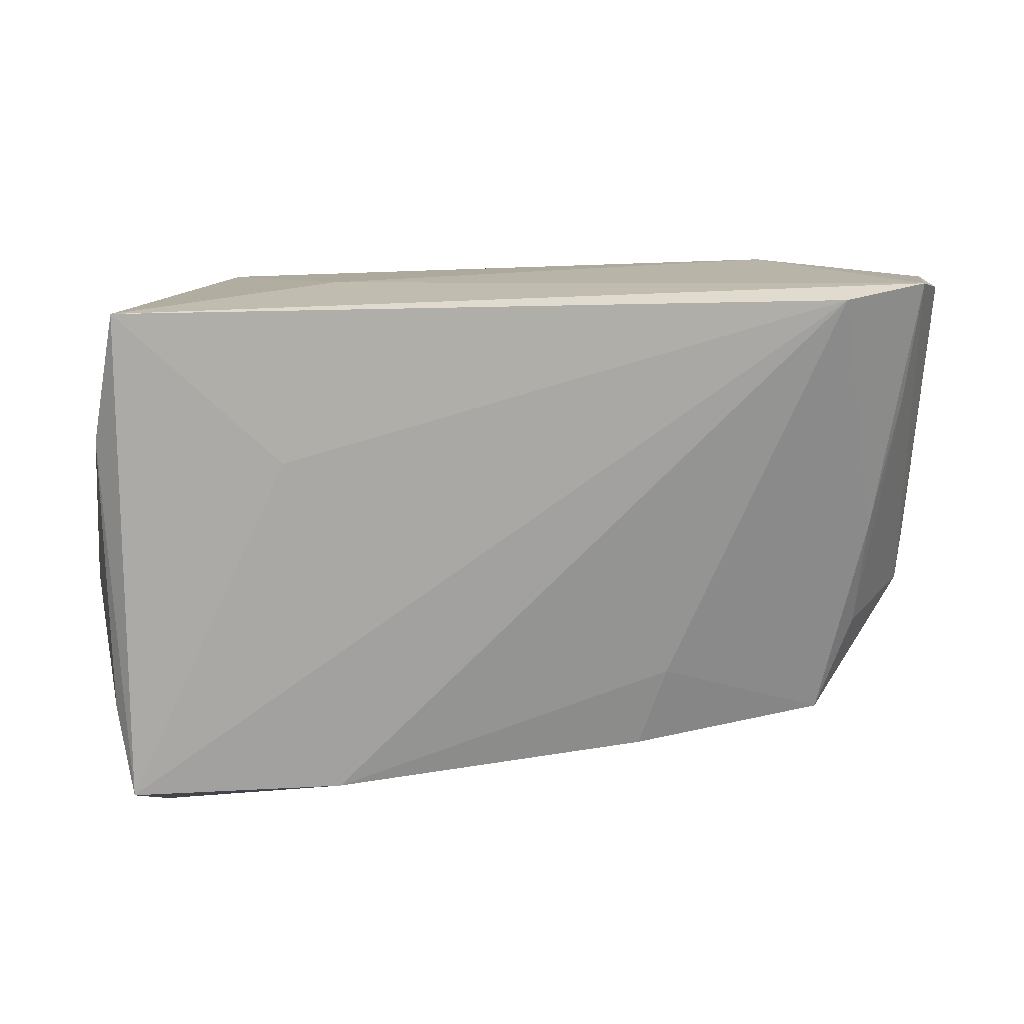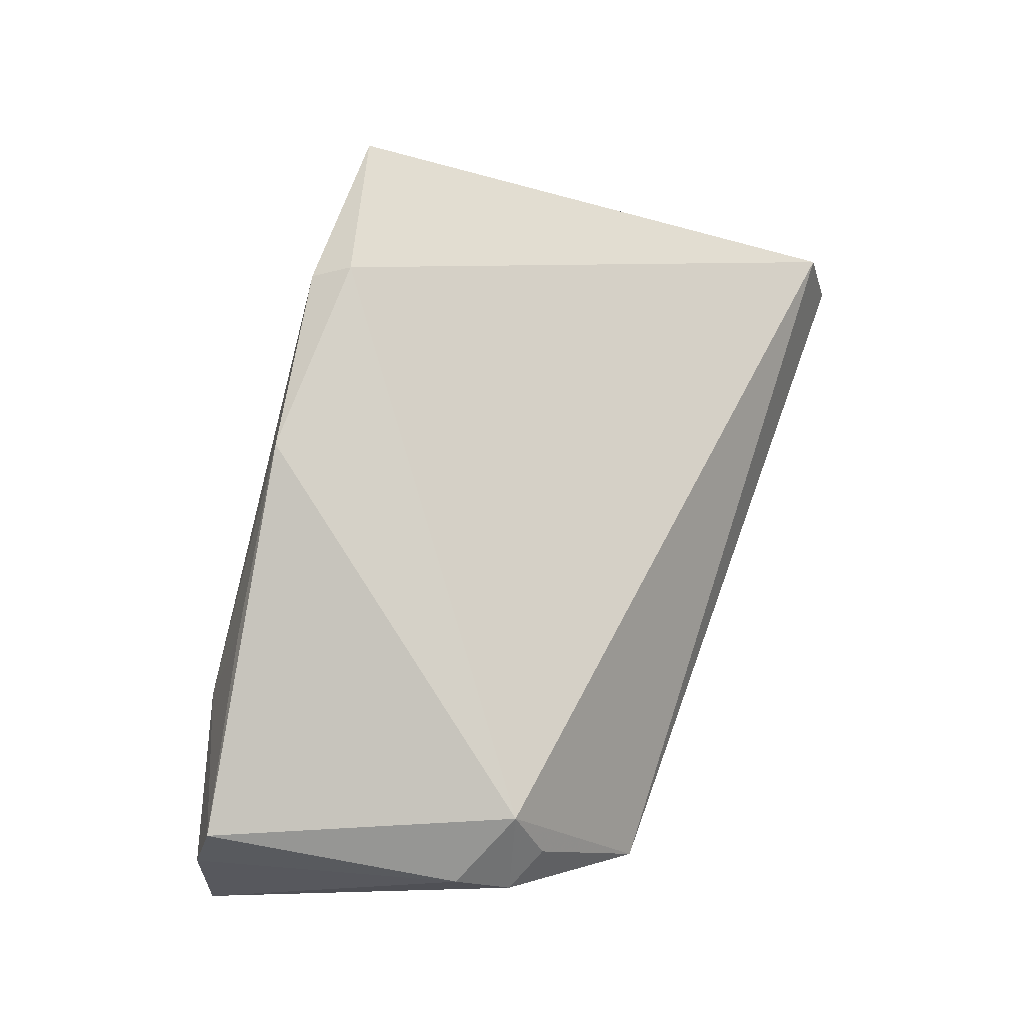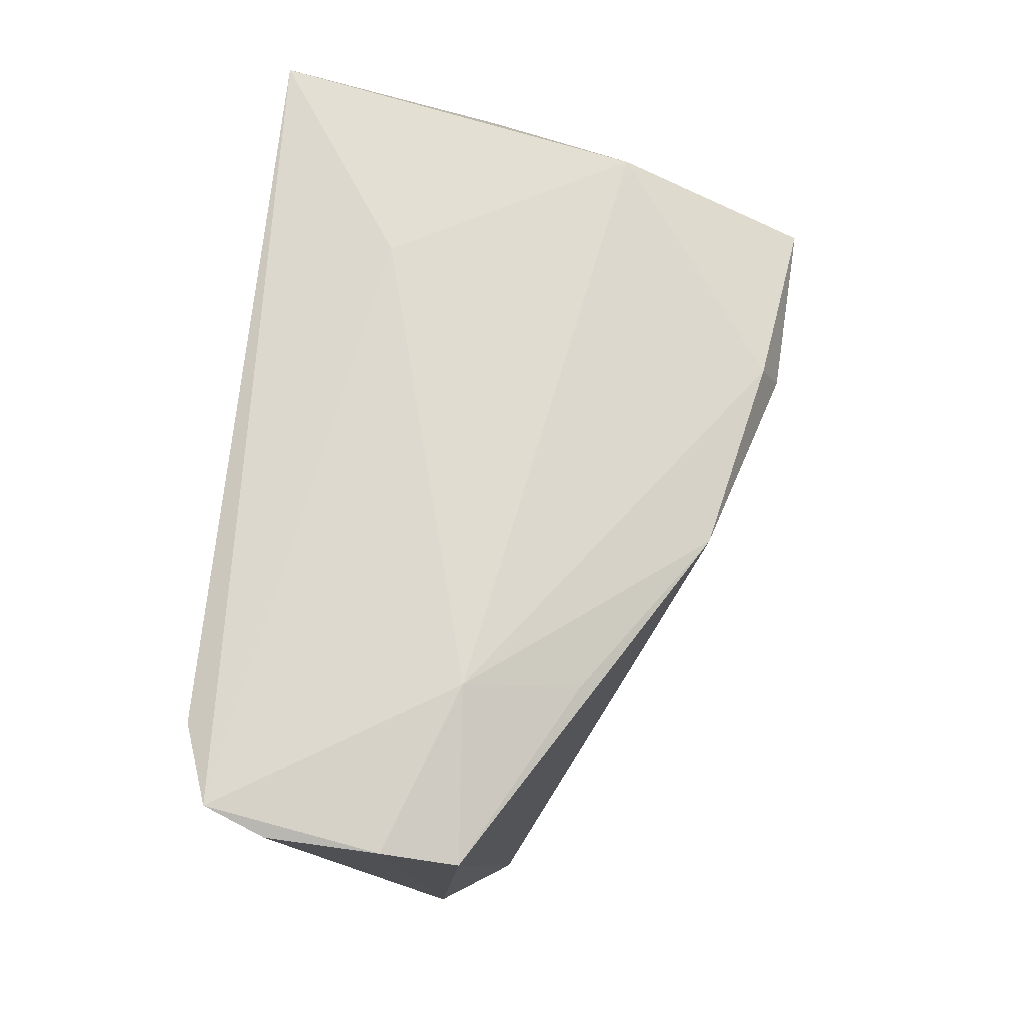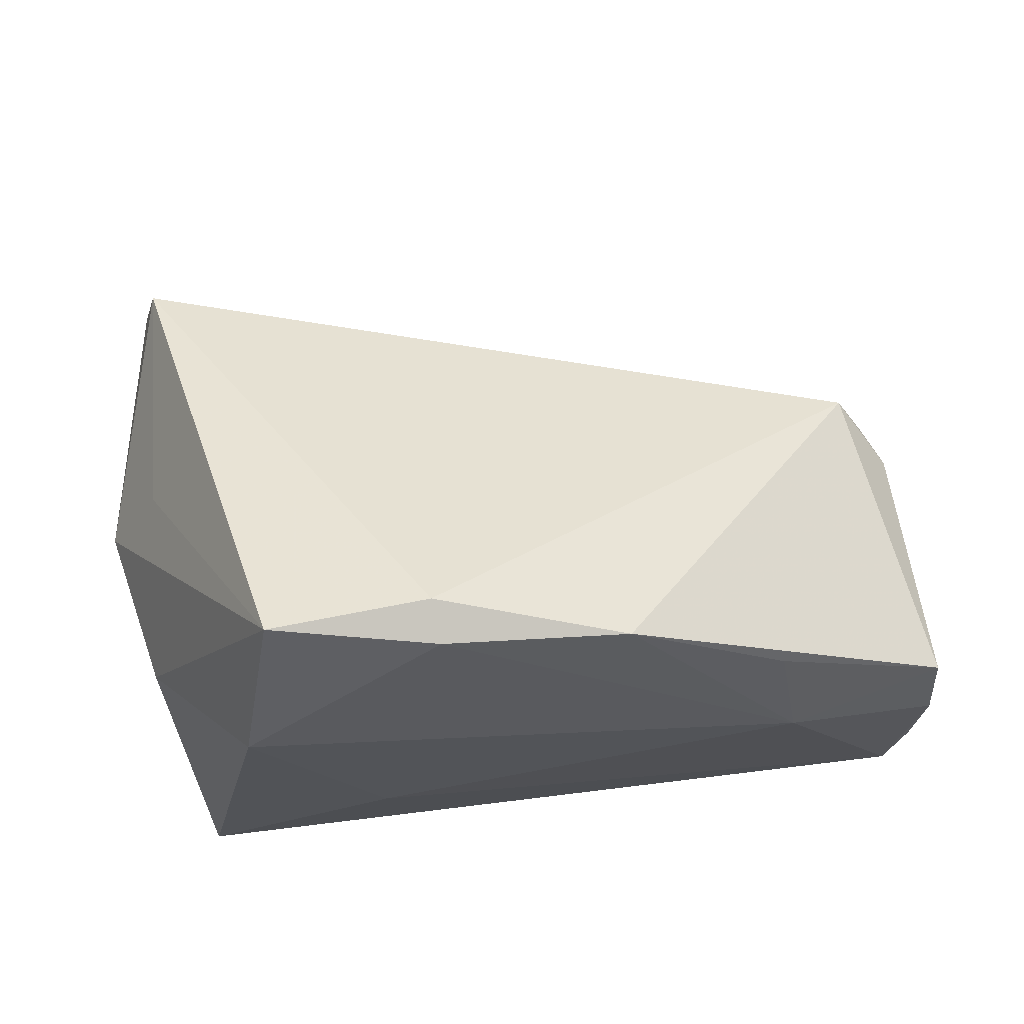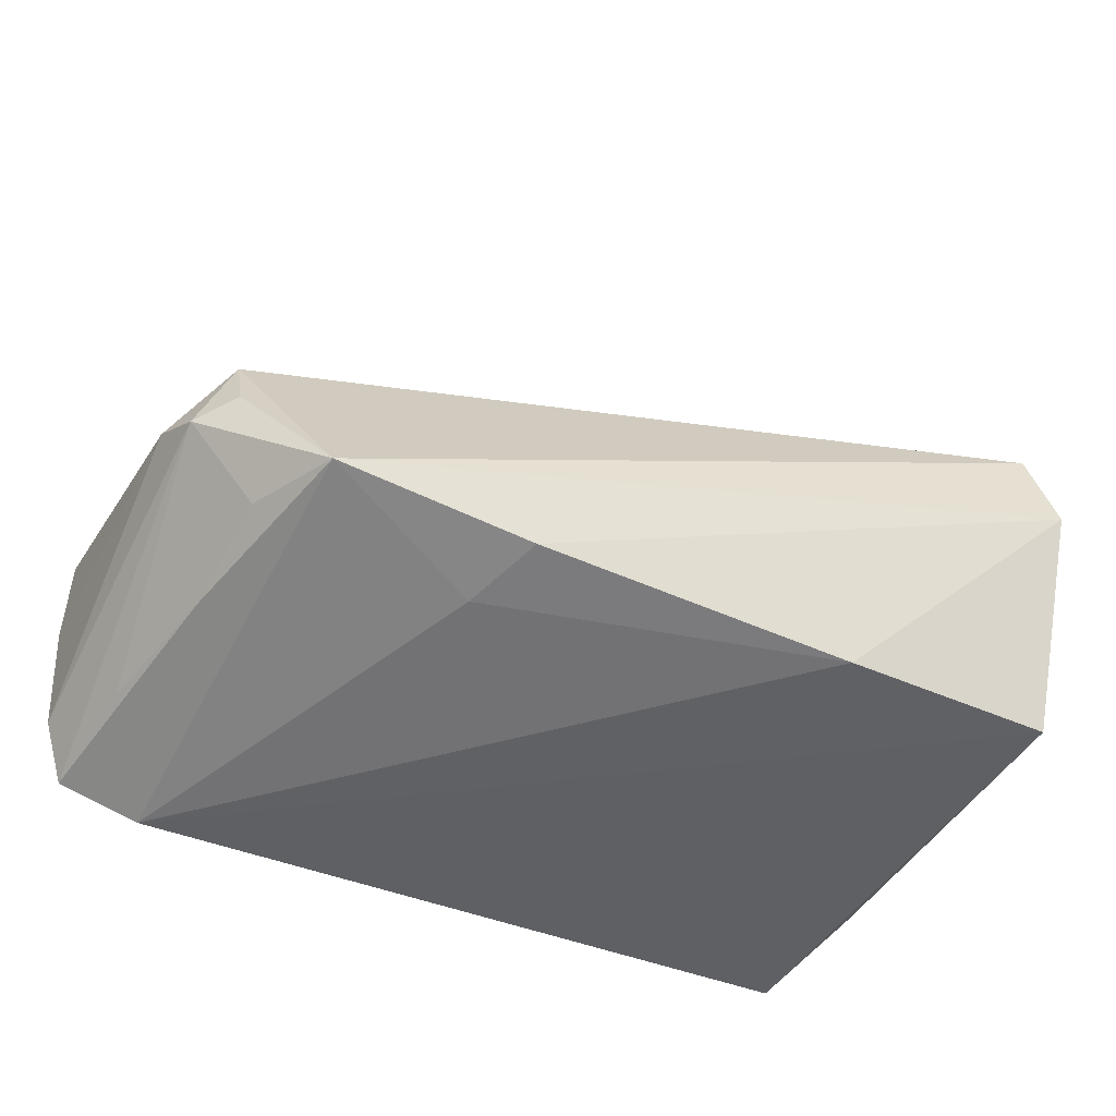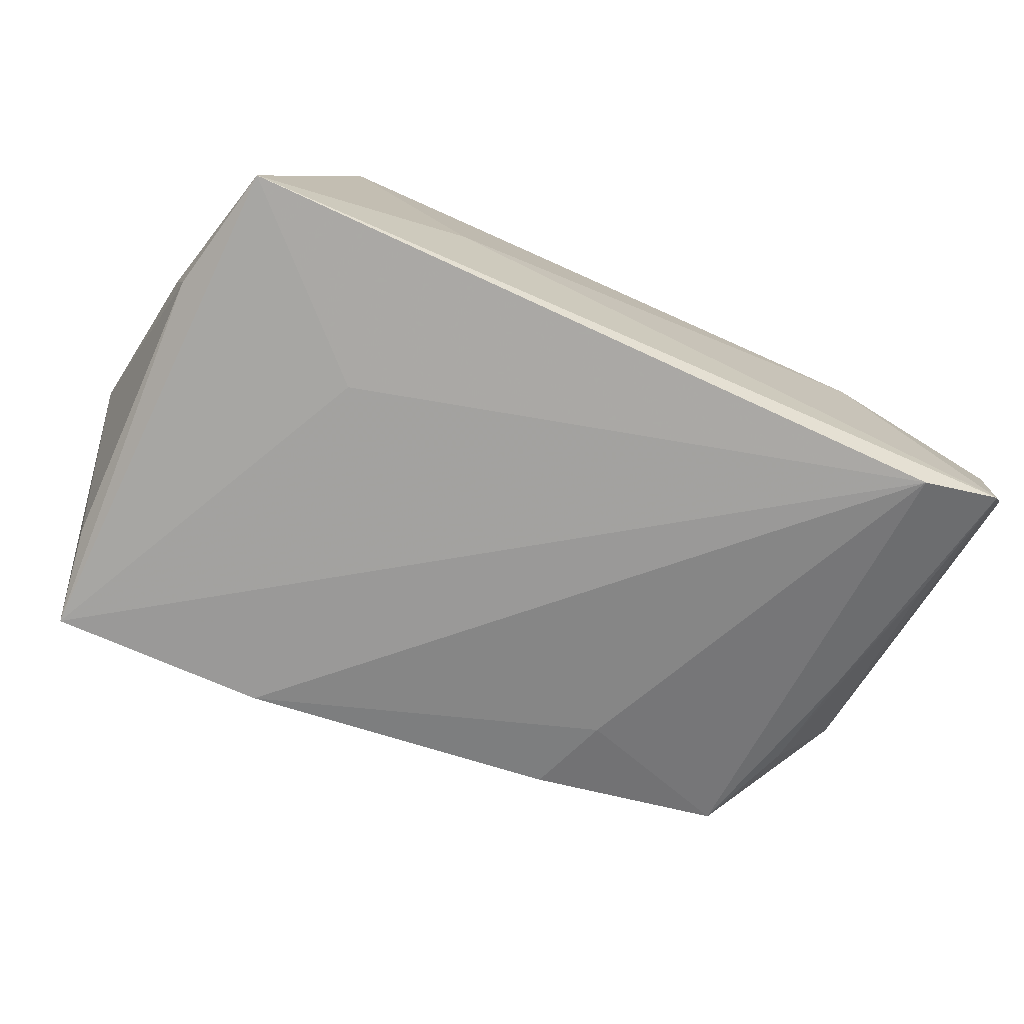
<metadata>
{"format":"obj","ext":"obj","renderer":"f3d","projection":"perspective","resolution":1024,"background":"white","views":[{"elev":-79.1,"azim":-174.5,"up":"+Z"},{"elev":57.9,"azim":-75.7,"up":"+Z"},{"elev":66.6,"azim":-84.1,"up":"+Y"},{"elev":67.5,"azim":177.0,"up":"+Z"},{"elev":-40.9,"azim":-22.8,"up":"+Z"},{"elev":-76.8,"azim":159.7,"up":"+Z"}]}
</metadata>
<code>
v 0.04485 0.01357 6.25e-05
v -0.01861 -0.03215 -0.01663
v 0.03015 0.02956 0.01856
v 0.004995 0.02383 0.03803
v 0.04428 0.01406 -0.02256
v 0.03968 0.02956 -0.02635
v -0.04983 -0.007099 -0.01601
v -0.05744 0.02359 -0.02279
v 0.05094 -0.006938 -0.000321
v 0.04564 0.0127 -0.01574
v -0.05072 -0.01745 0.01171
v -0.01796 0.02198 0.03291
v -0.04204 -0.03106 -0.0114
v -0.05462 0.009182 -0.01873
v -0.02284 -0.02255 -0.01881
v -0.06067 0.02247 -0.002028
v 0.01438 0.02956 -0.009809
v 0.0436 -0.007554 0.01255
v 0.0439 -0.03798 0.01316
v 0.0453 -0.03104 -0.02304
v -0.0478 -0.02011 -0.01093
v 0.04651 -0.0199 -0.02098
v -0.04067 0.02611 0.005359
v -0.0575 -0.01145 0.003879
v -0.05085 -0.02099 0.003807
v 0.02147 0.009576 -0.02583
v 0.005969 0.01883 0.04021
v -0.04757 0.02283 -0.02635
v -0.06012 0.02228 -0.01551
v 0.04641 -0.04015 0.002927
v -0.0555 -0.01783 0.0009722
v -0.06051 0.01998 0.006967
v -0.03822 0.02188 0.01894
v 0.02566 0.02206 0.04113
v 0.01953 -0.03264 -0.02182
f 9 30 20
f 19 13 30
f 11 13 19
f 19 30 9
f 27 11 19
f 12 11 27
f 12 32 11
f 8 31 29
f 20 6 5
f 18 19 9
f 1 6 3
f 25 13 11
f 11 31 25
f 25 31 13
f 29 31 24
f 11 32 24
f 24 31 11
f 28 8 6
f 28 15 13
f 13 31 21
f 9 20 22
f 22 5 9
f 20 5 22
f 9 5 10
f 10 5 6
f 10 1 9
f 10 6 1
f 4 12 27
f 6 8 17
f 17 3 6
f 12 4 23
f 23 4 3
f 23 17 8
f 3 17 23
f 35 20 30
f 35 28 20
f 15 28 35
f 26 6 20
f 20 28 26
f 26 28 6
f 31 8 14
f 14 21 31
f 34 4 27
f 3 4 34
f 27 19 34
f 34 18 9
f 19 18 34
f 9 1 34
f 1 3 34
f 32 12 33
f 33 23 32
f 12 23 33
f 32 23 16
f 29 24 16
f 16 24 32
f 16 8 29
f 16 23 8
f 13 15 2
f 15 35 2
f 30 13 2
f 2 35 30
f 13 21 7
f 21 14 7
f 7 14 8
f 7 28 13
f 8 28 7

</code>
